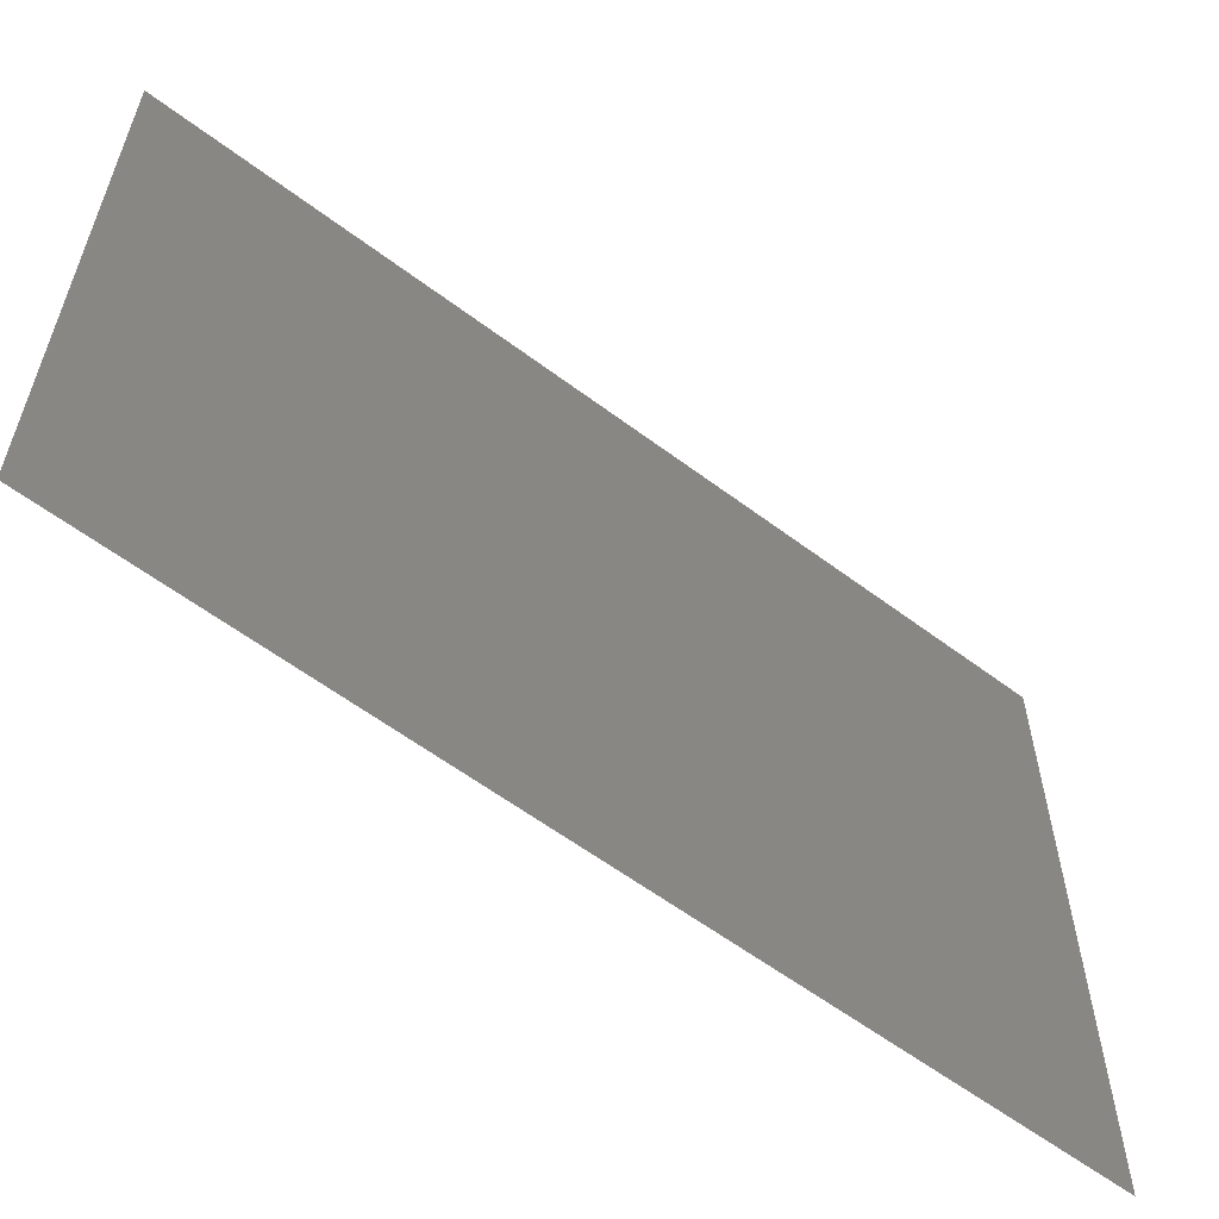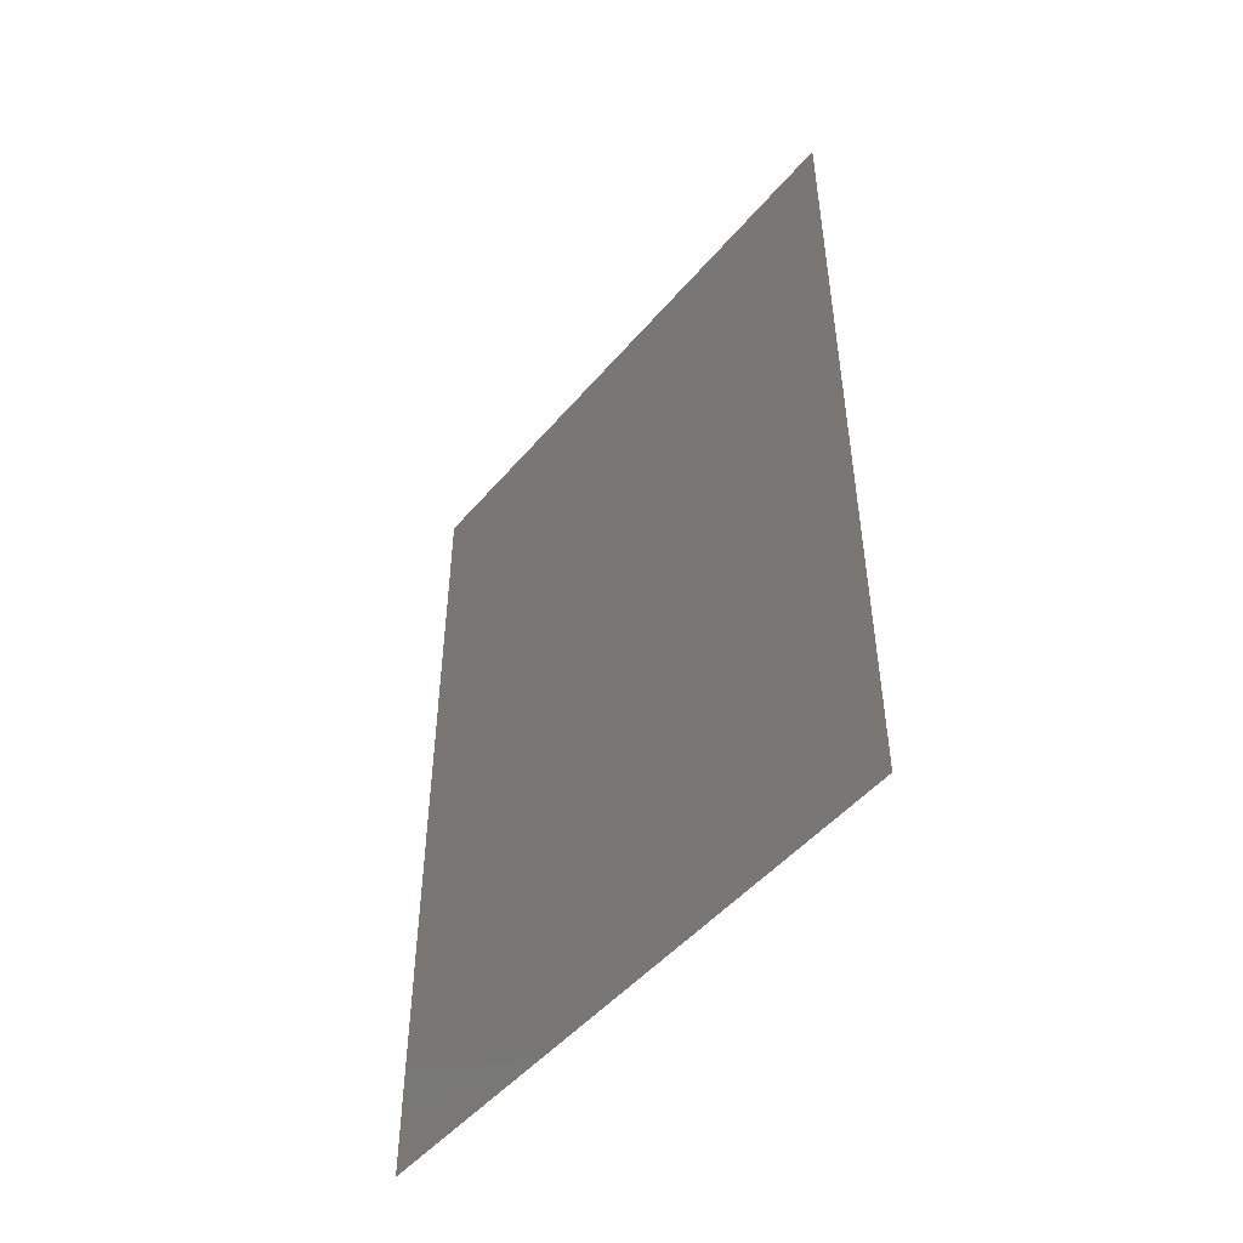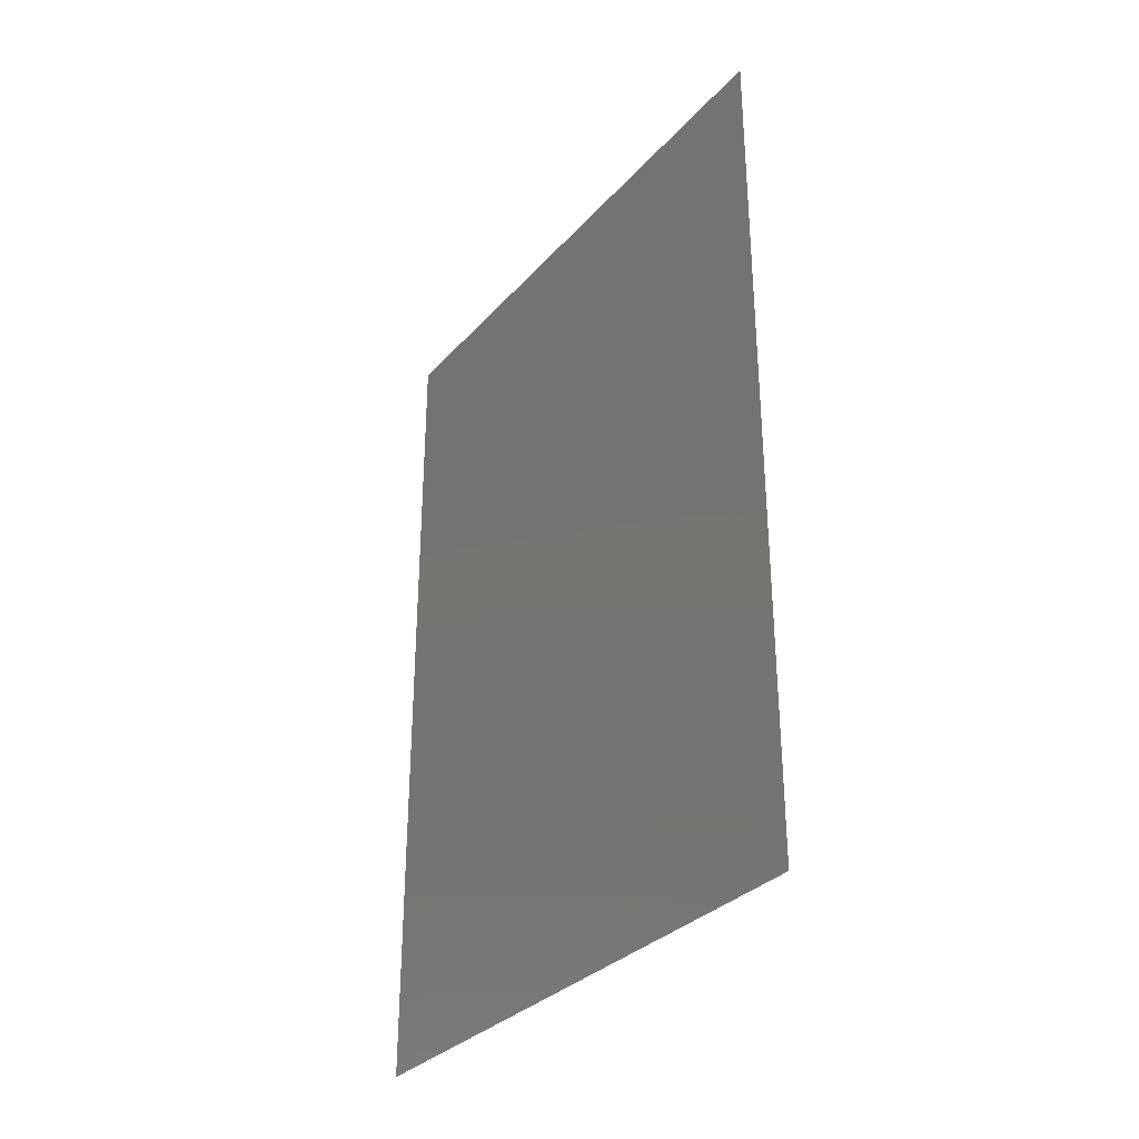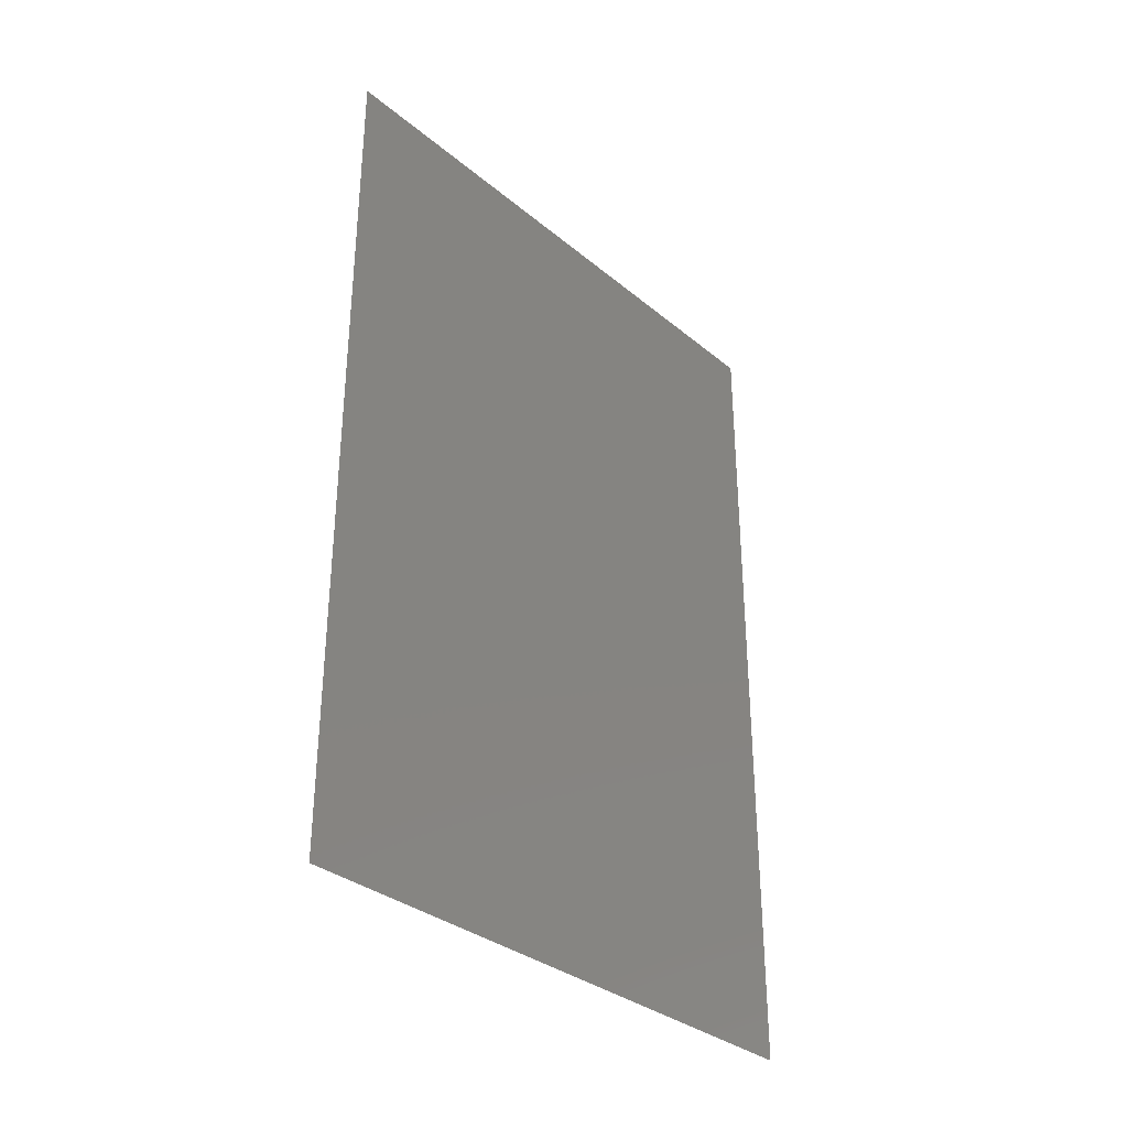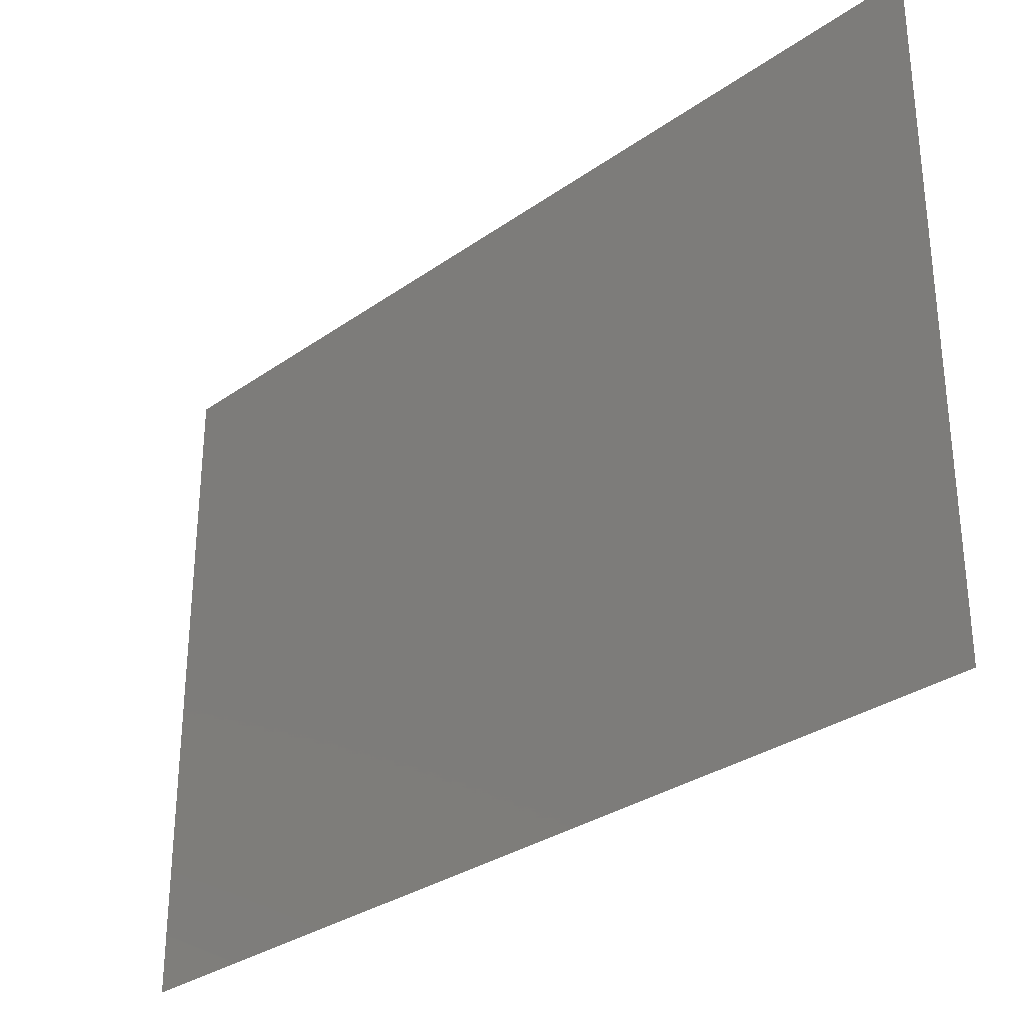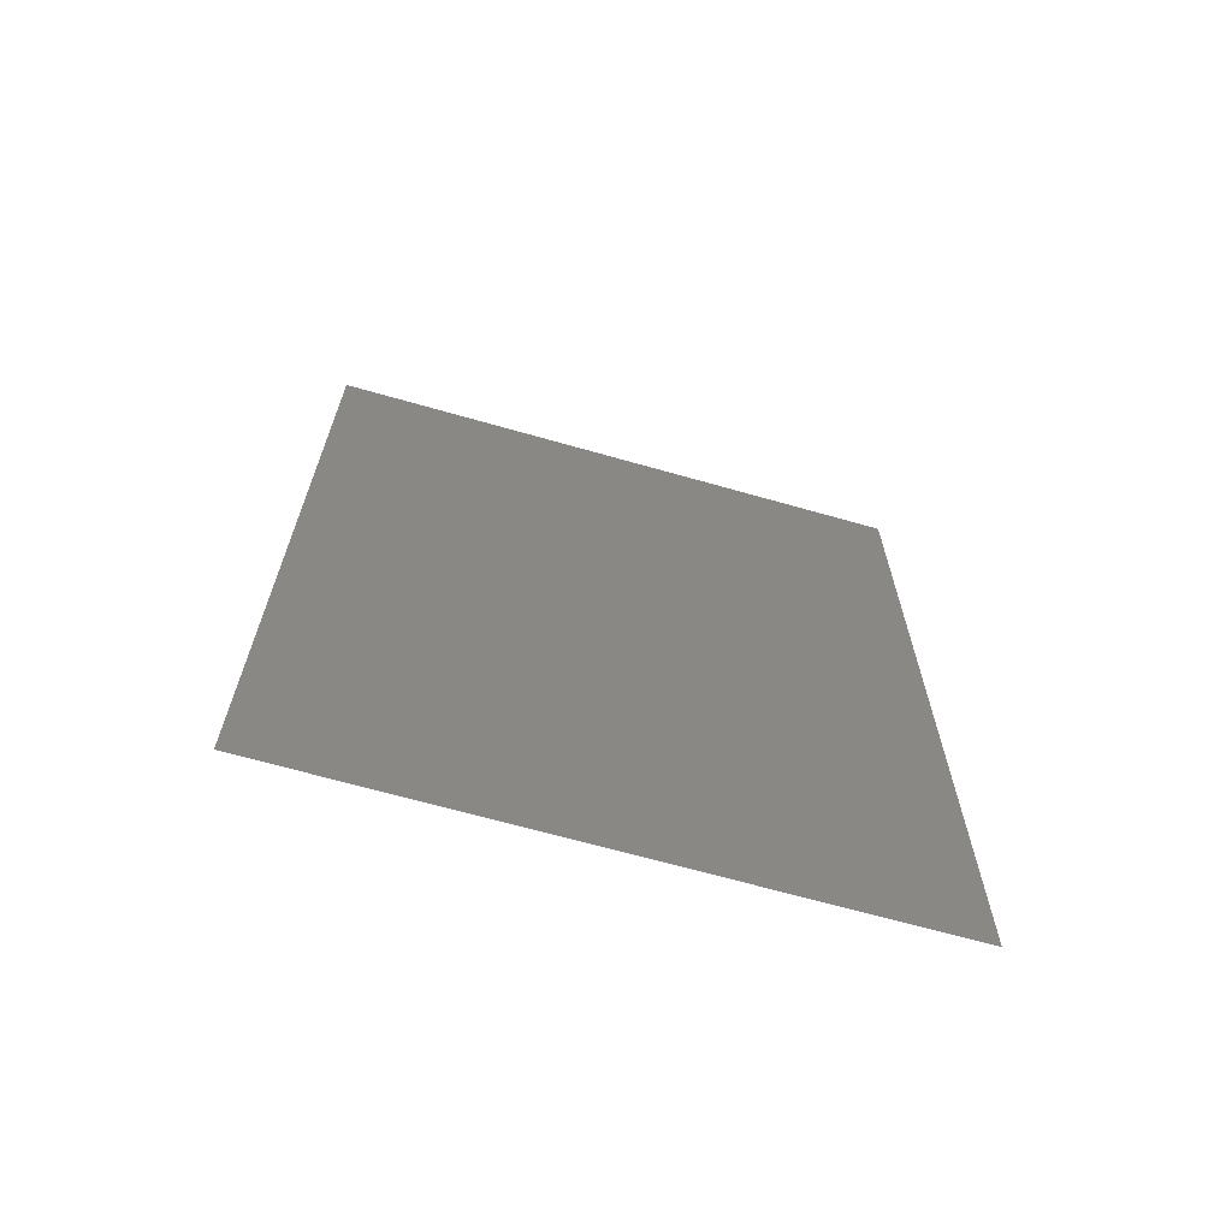
<metadata>
{"format":"stl","ext":"stl","renderer":"f3d","projection":"perspective","resolution":1024,"background":"white","views":[{"elev":-59.3,"azim":-127.7,"up":"+Z"},{"elev":-49.0,"azim":-38.4,"up":"+Y"},{"elev":-32.0,"azim":-34.3,"up":"+Y"},{"elev":-33.4,"azim":-138.2,"up":"+Y"},{"elev":-30.9,"azim":-44.7,"up":"+Z"},{"elev":-66.4,"azim":-106.0,"up":"+Y"}]}
</metadata>
<code>
# stl→obj: 4 verts, 2 faces
v 4.401 1.524 2.057
v 4.401 -1.524 2.057
v 4.401 1.524 -0.0762
v 4.401 -1.524 -0.0762
f 1 2 3
f 3 2 4

</code>
